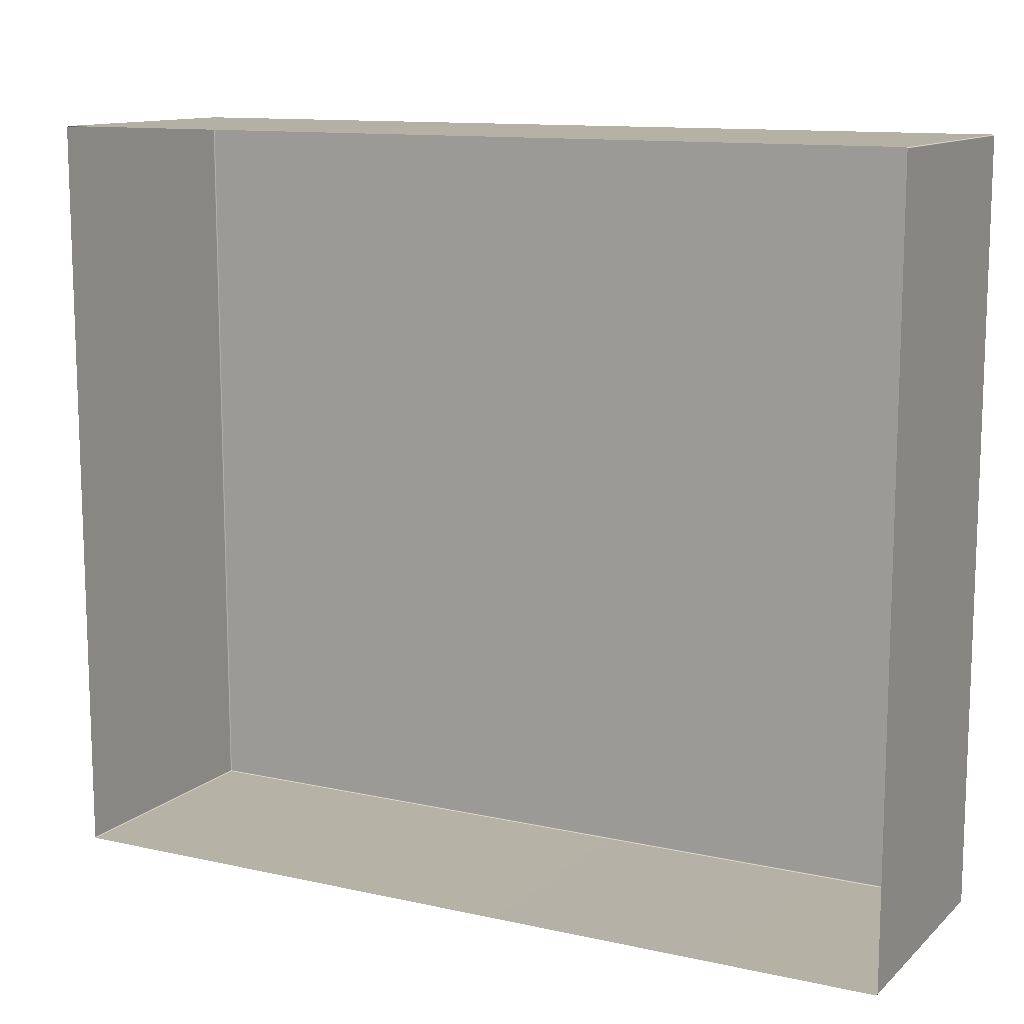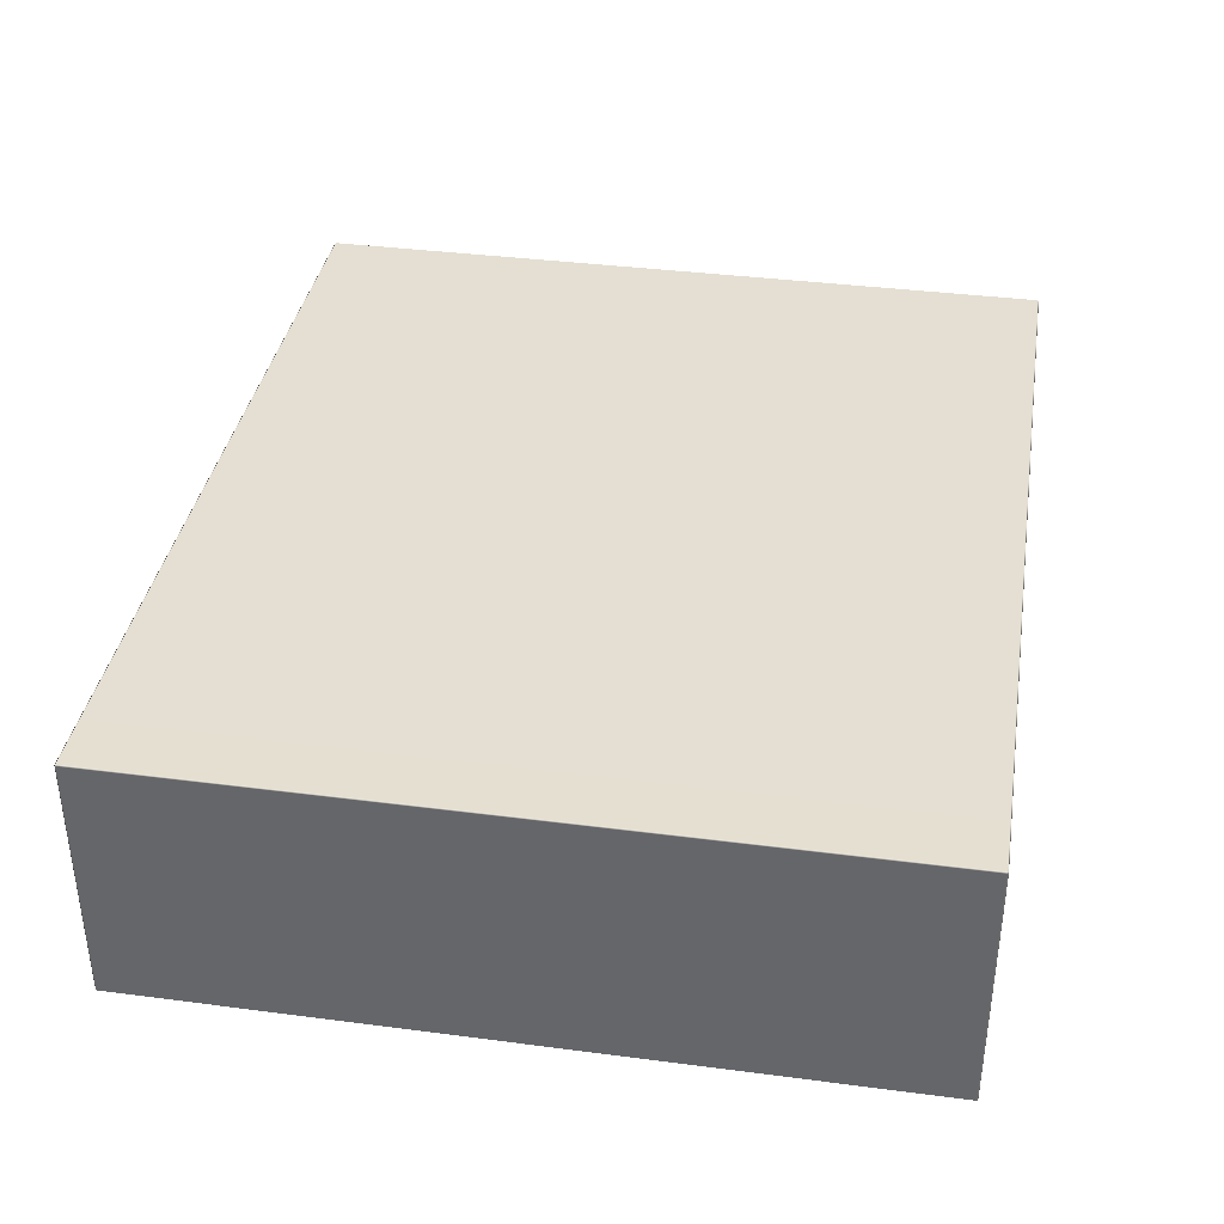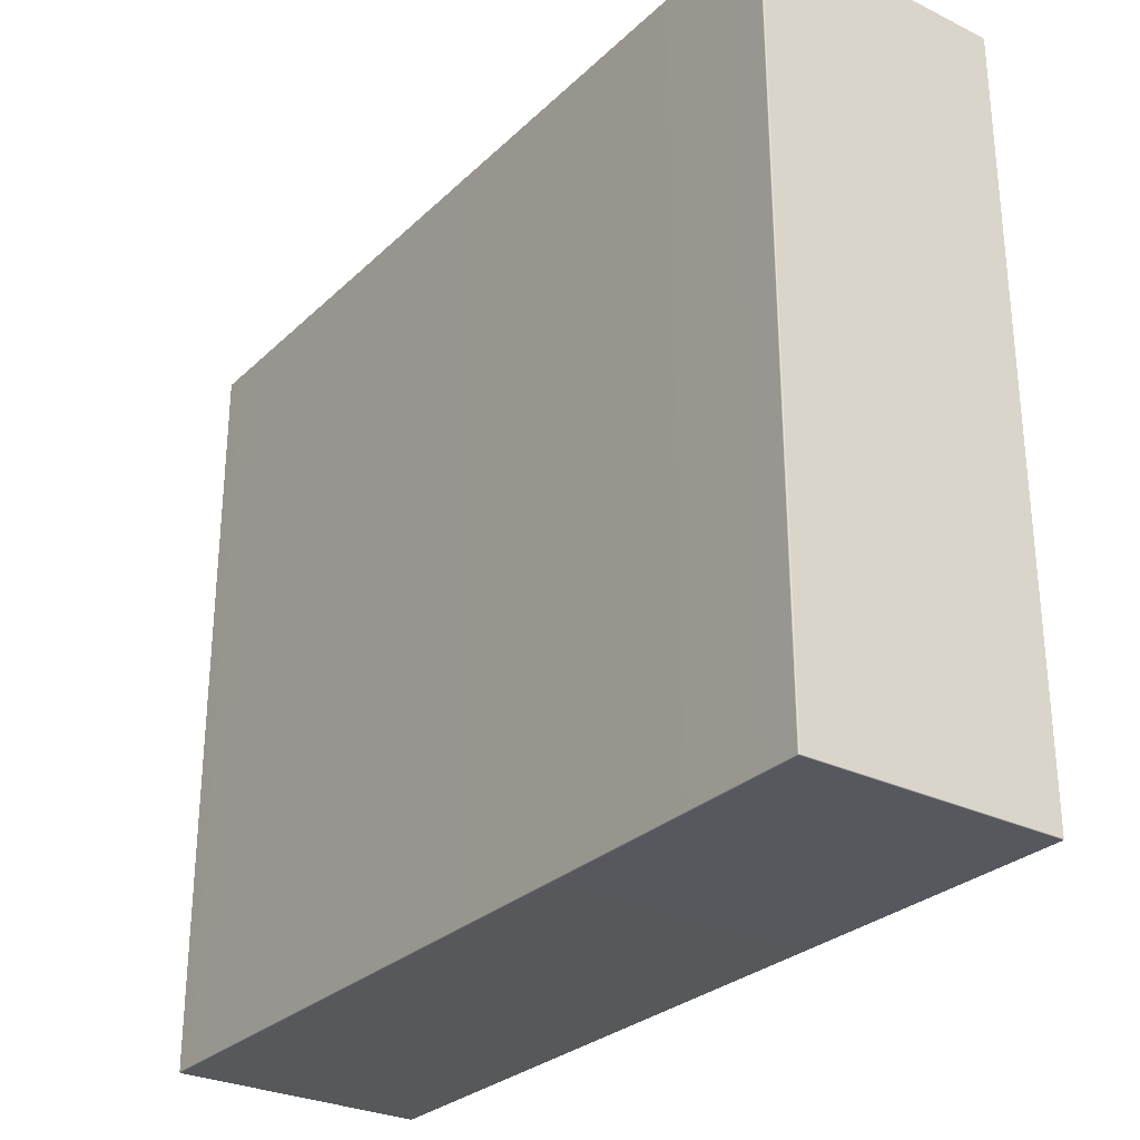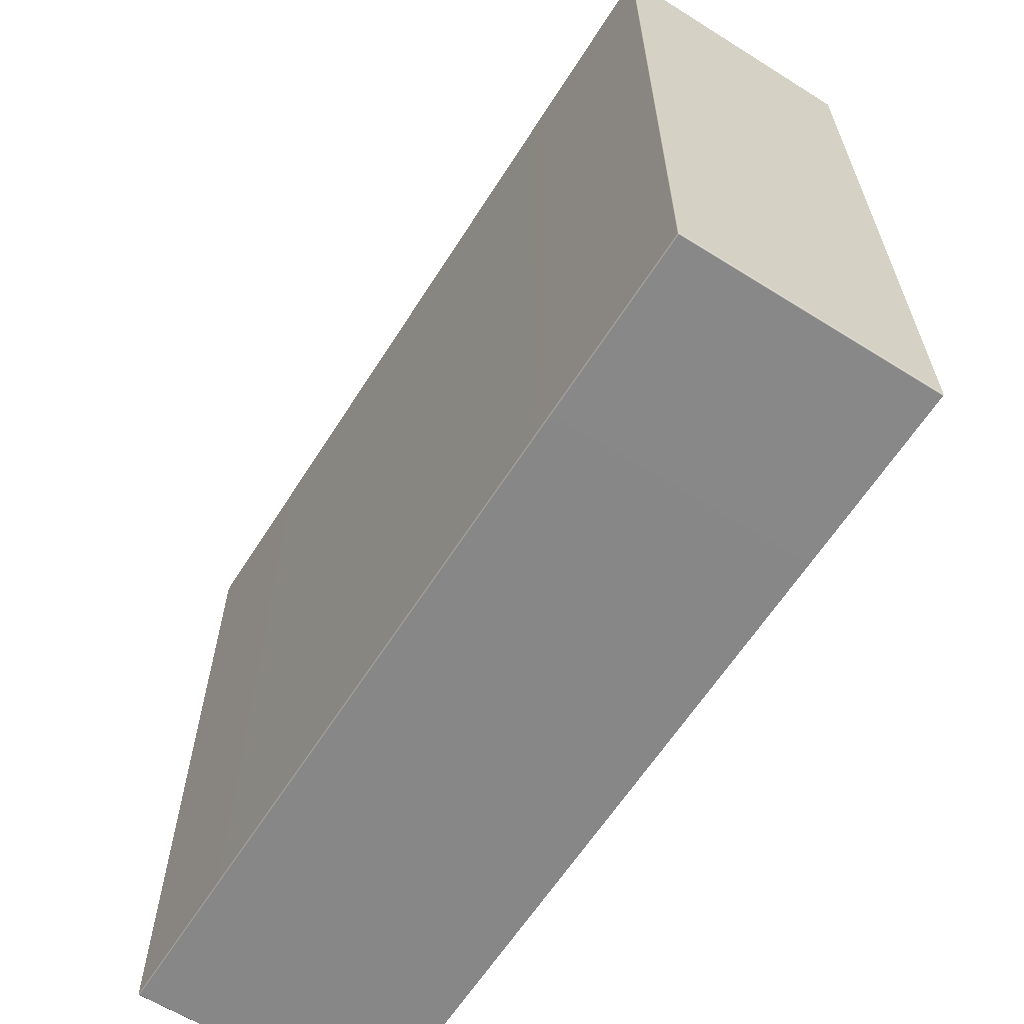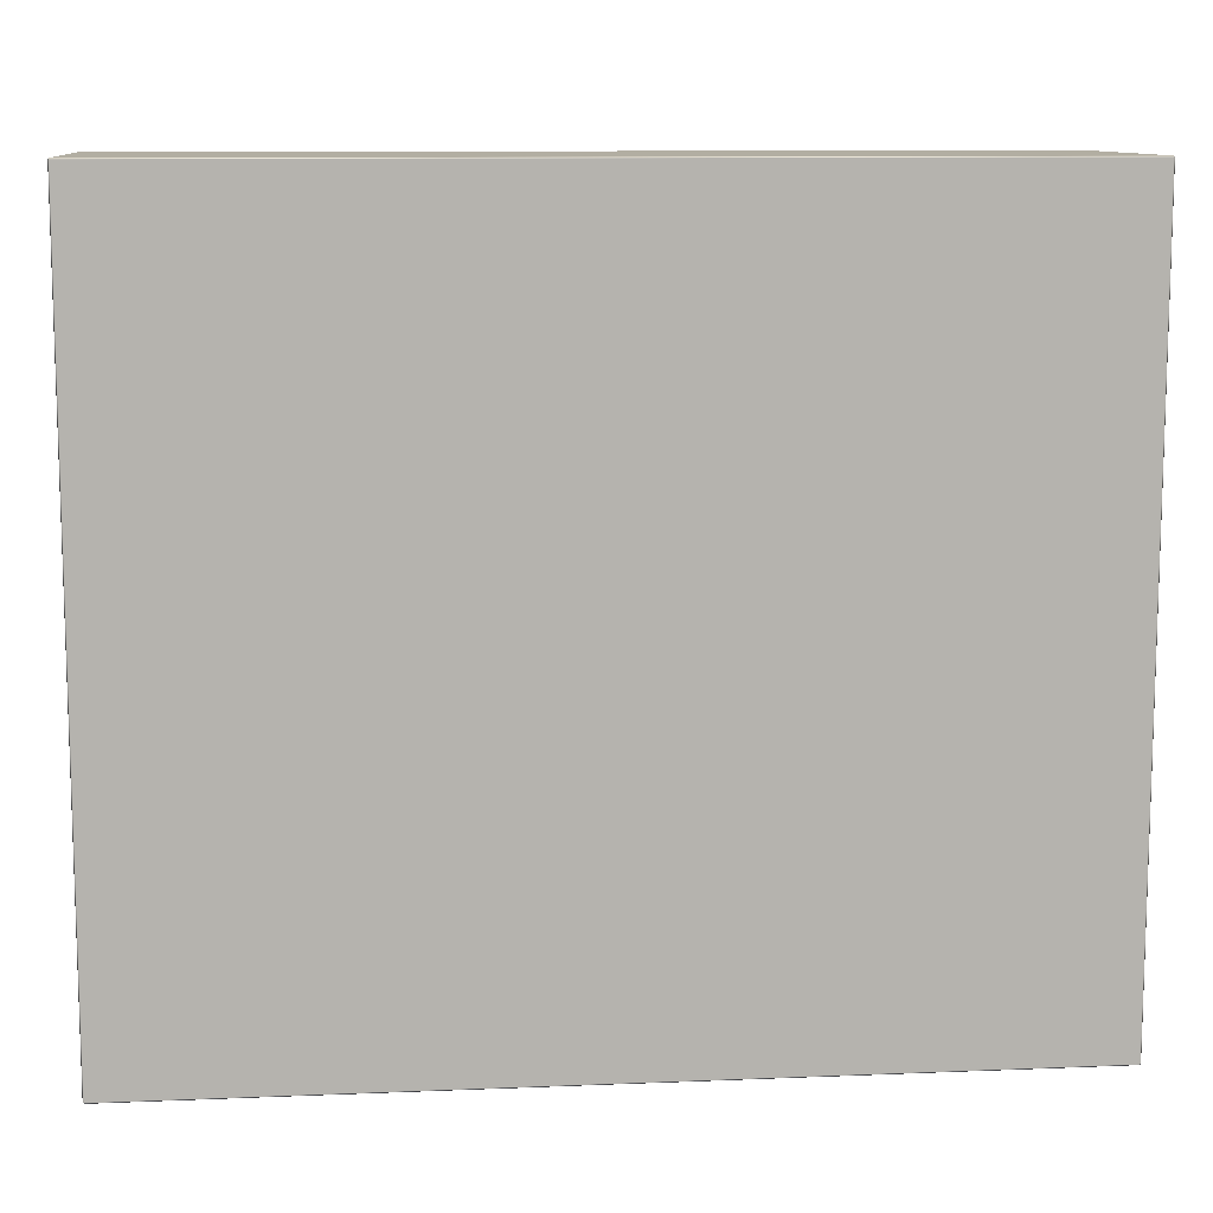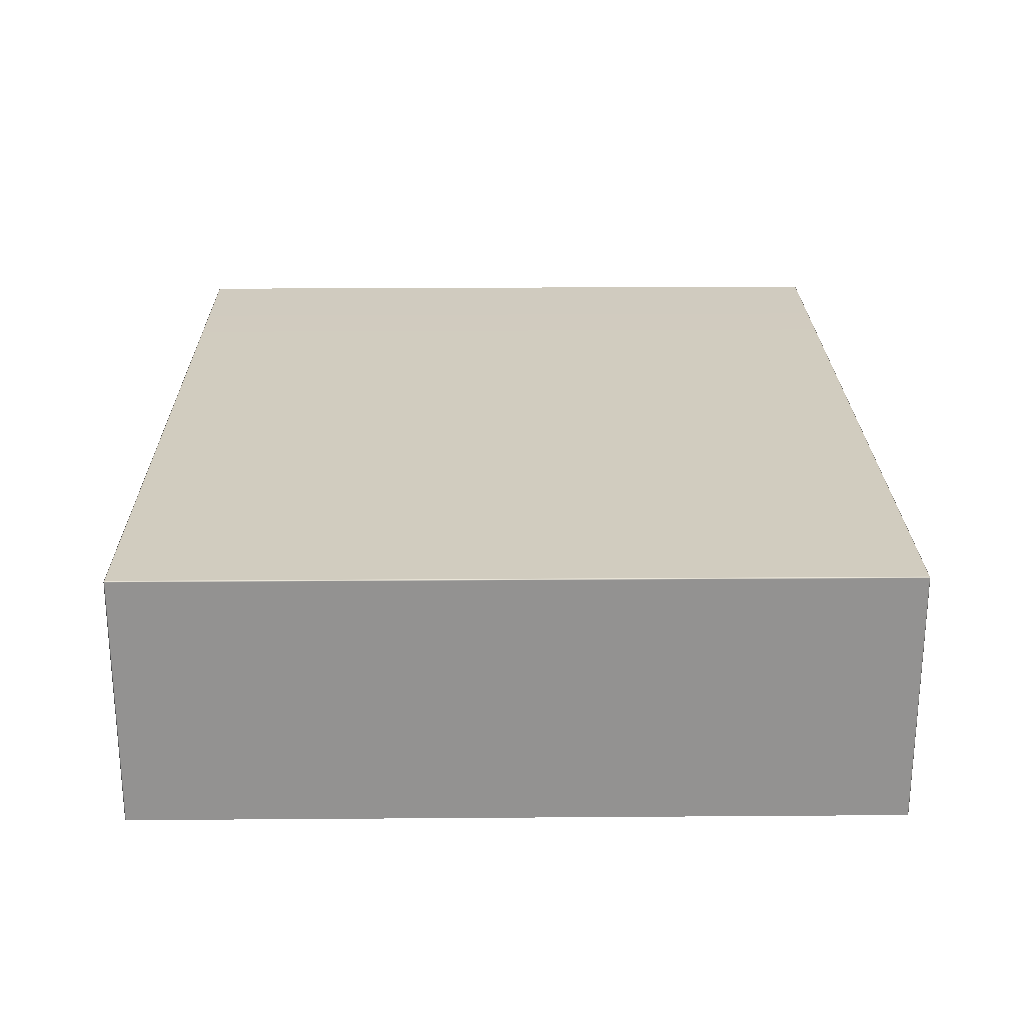
<metadata>
{"format":"obj","ext":"obj","renderer":"f3d","projection":"perspective","resolution":1024,"background":"white","views":[{"elev":12.0,"azim":27.8,"up":"+Z"},{"elev":37.1,"azim":-80.5,"up":"+Y"},{"elev":-28.6,"azim":-126.1,"up":"+Z"},{"elev":-62.4,"azim":-122.4,"up":"+Z"},{"elev":10.5,"azim":174.1,"up":"+Z"},{"elev":23.9,"azim":89.3,"up":"+Y"}]}
</metadata>
<code>
g ENV_Tut_HardPlatform_01
v -10.31 -5.987 -10.34
v -10.28 -0.03012 -10.31
v -10.28 -5.987 -10.31
v -10.31 -0.03012 -10.34
v -10.31 -0.03012 -28
v -10.31 -5.987 -28
v -10.28 -5.987 -28.03
v -10.28 -0.03012 -28.03
v -10.28 -0.0002861 -28
v -10.28 -0.0002861 -10.34
v 10.28 -0.0002861 -28
v 10.28 -0.0002861 -10.34
v 10.28 -0.03012 -10.31
v 10.28 -5.987 -10.31
v -10.28 -5.987 -10.31
v 10.28 -0.03012 -28.03
v -10.28 -5.987 -28.03
v 10.28 -5.987 -28.03
v 10.31 -0.03012 -28
v 10.31 -0.03012 -10.34
v 10.28 -5.987 -10.31
v 10.31 -5.987 -10.34
v 10.31 -5.987 -28
v 10.28 -5.987 -28.03
g ENV_Tut_HardPlatform_01_0
f 3 2 1
f 2 4 1
f 1 4 5
f 6 1 5
f 7 6 5
f 8 7 5
f 9 5 4
f 5 9 8
f 4 2 10
f 10 9 4
f 9 11 8
f 10 12 9
f 12 11 9
f 2 13 10
f 13 12 10
f 14 13 2
f 15 14 2
f 11 16 8
f 17 8 16
f 18 17 16
f 19 11 12
f 19 16 11
f 20 12 13
f 20 19 12
f 20 13 21
f 22 20 21
f 22 23 20
f 23 19 20
f 19 23 16
f 23 24 16

</code>
